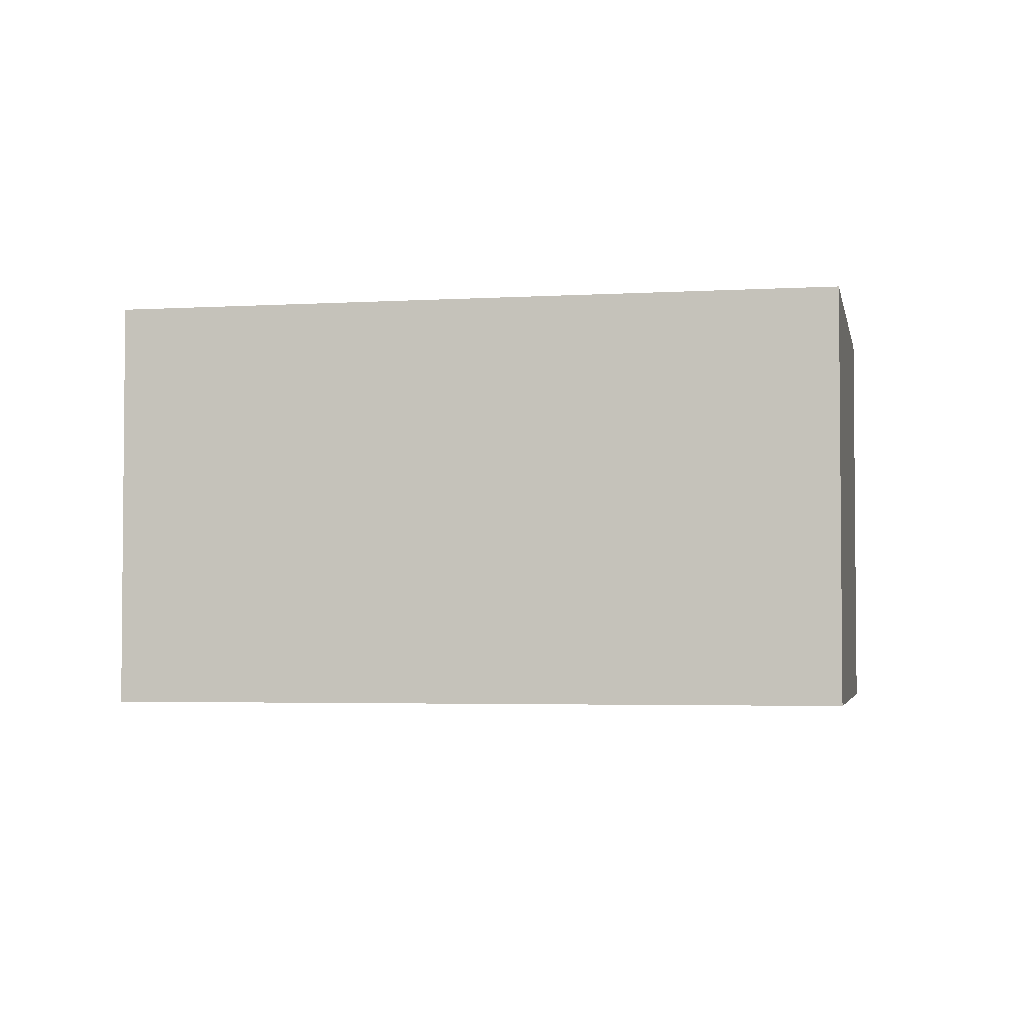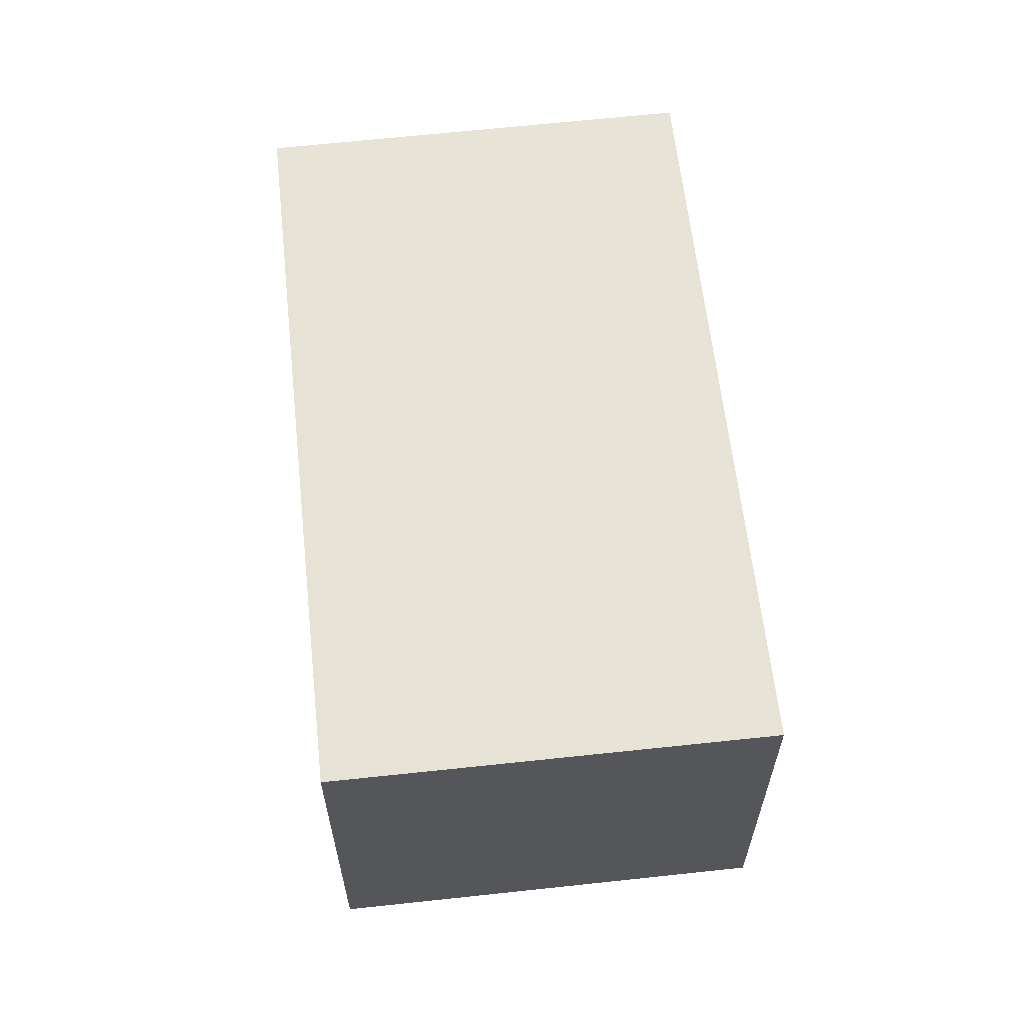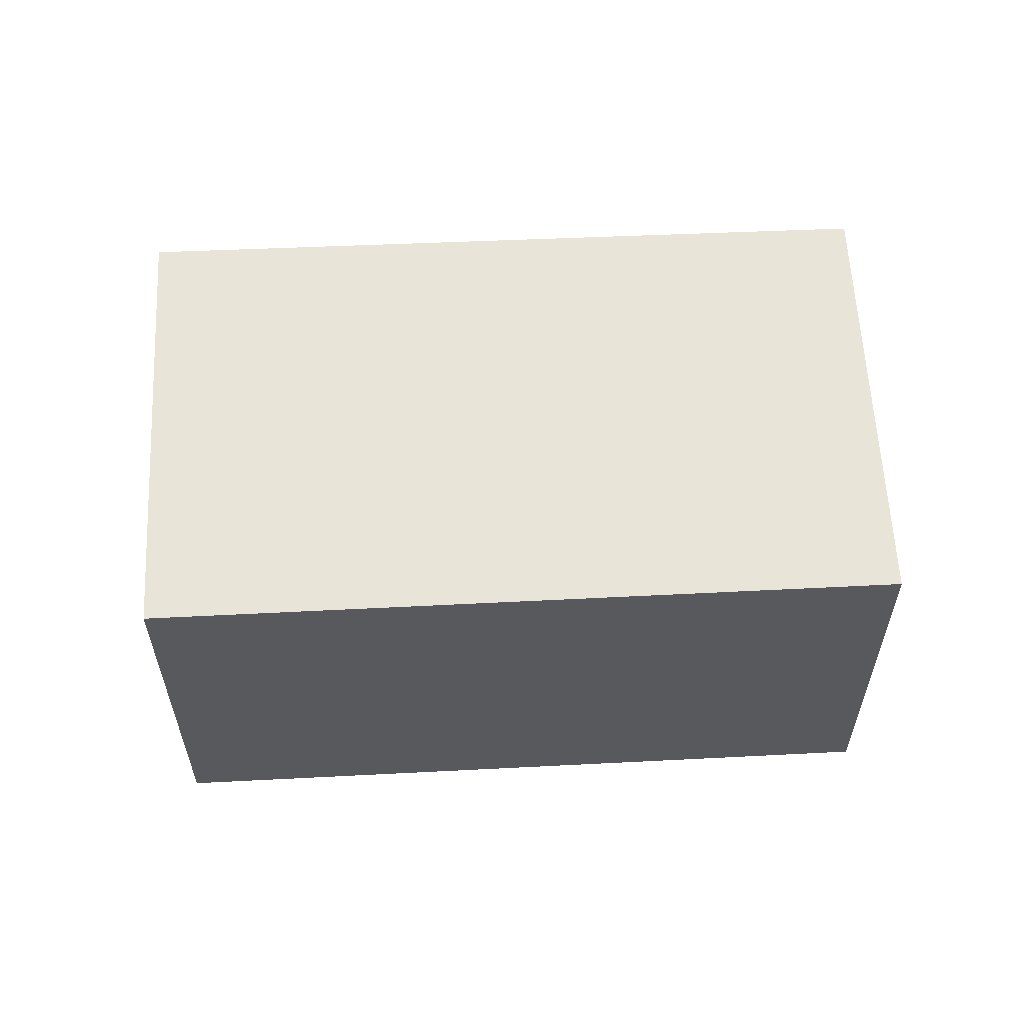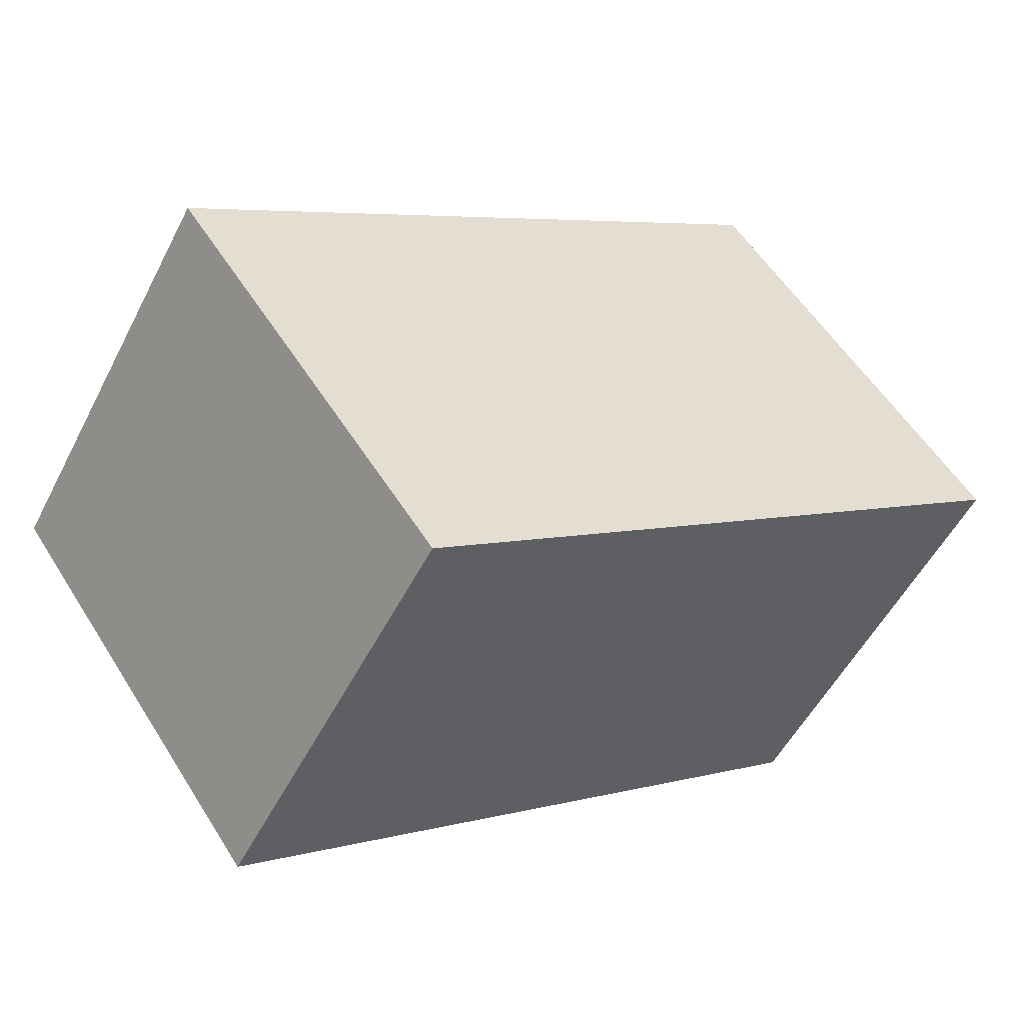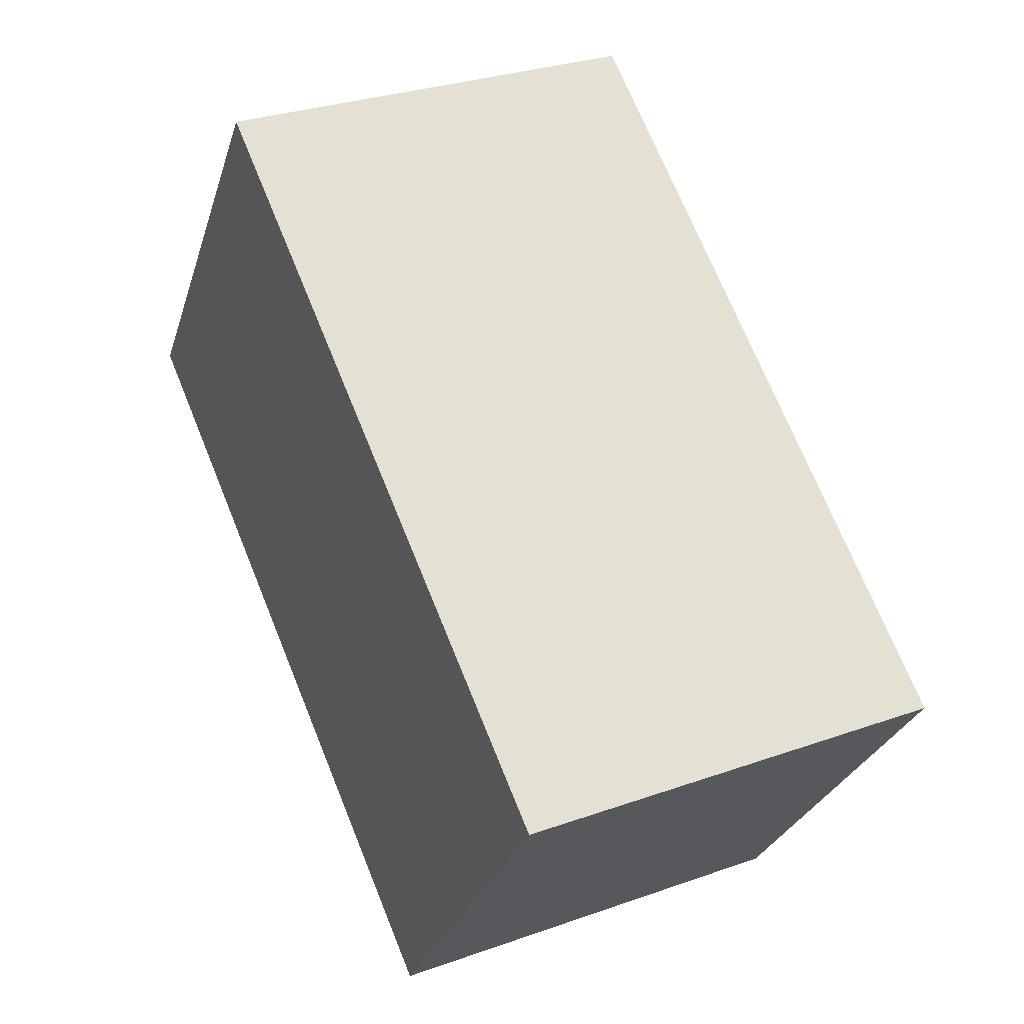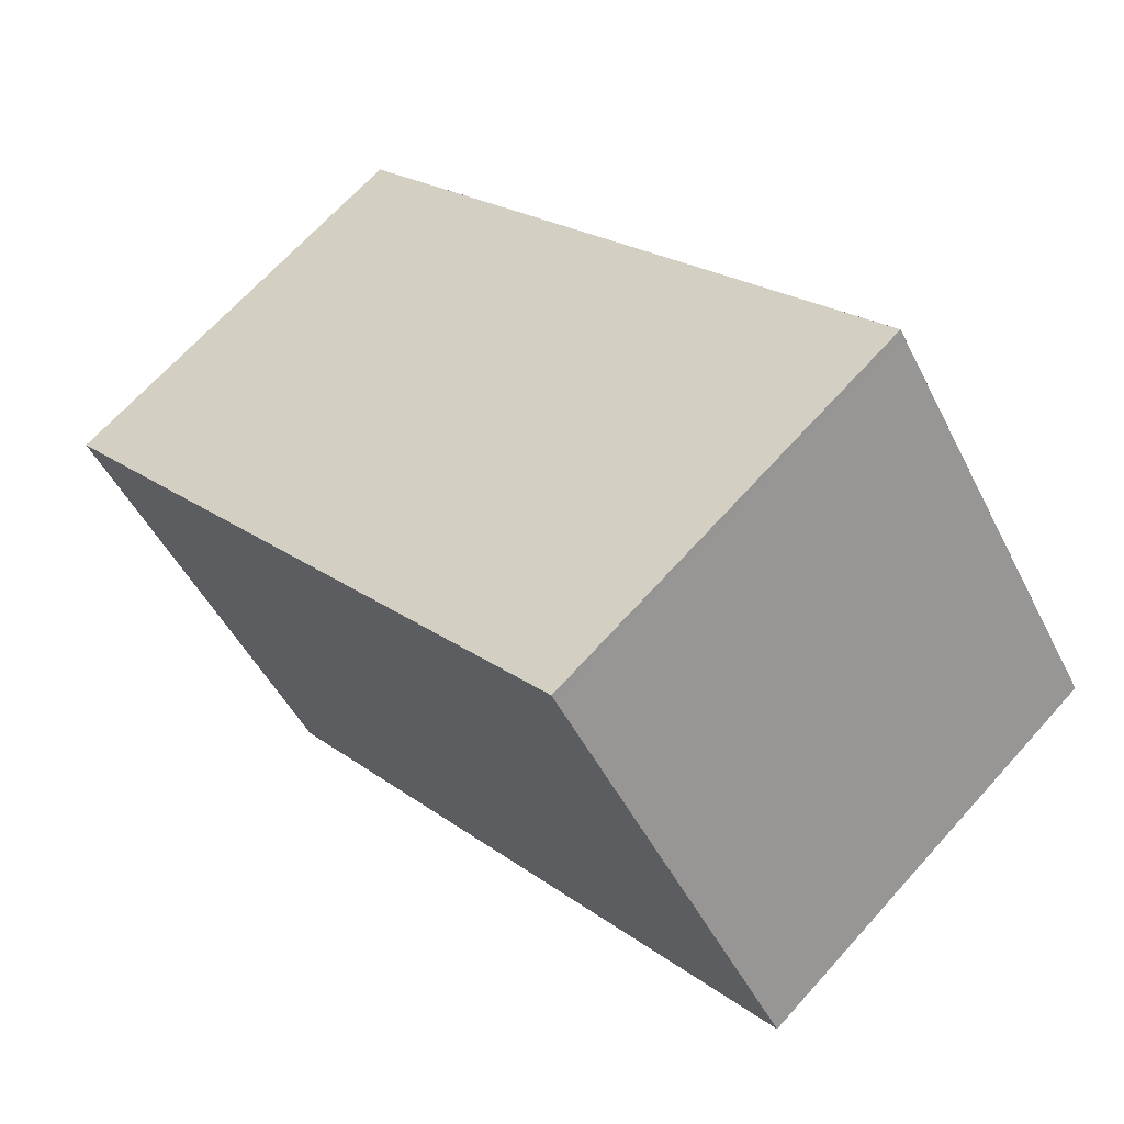
<metadata>
{"format":"obj","ext":"obj","renderer":"f3d","projection":"perspective","resolution":1024,"background":"white","views":[{"elev":-3.3,"azim":46.3,"up":"+Z"},{"elev":62.9,"azim":119.2,"up":"+Z"},{"elev":60.0,"azim":-147.3,"up":"+Z"},{"elev":-52.9,"azim":-26.7,"up":"+Y"},{"elev":30.1,"azim":-117.3,"up":"+Y"},{"elev":67.8,"azim":42.0,"up":"+Y"}]}
</metadata>
<code>
v -2117 -1208 2.096
v -2118 -1206 2.089
v -2115 -1204 2.096
v -2113 -1206 2.103
v -2114 -1206 2.103
v -2115 -1204 2.096
v -2117 -1208 2.095
v -2114 -1206 2.103
v -2114 -1206 2.103
v -2118 -1206 2.089
v -2117 -1208 2.096
v -2117 -1208 2.096
v -2117 -1206 2.09
v -2115 -1204 2.096
v -2115 -1204 2.096
v -2117 -1208 2.095
v -2117 -1208 2.096
v -2117 -1208 0
v -2117 -1208 0
v -2118 -1206 2.089
v -2118 -1206 2.089
v -2118 -1206 0
v -2118 -1206 0
v -2115 -1204 2.096
v -2115 -1204 2.096
v -2115 -1204 0
v -2115 -1204 0
v -2114 -1206 2.103
v -2113 -1206 2.103
v -2113 -1206 0
v -2114 -1206 4.441e-16
v -2117 -1208 2.096
v -2114 -1206 2.103
v -2114 -1206 4.441e-16
v -2117 -1208 0
v -2115 -1204 2.096
v -2115 -1204 2.096
v -2115 -1204 0
v -2115 -1204 0
v -2118 -1206 2.089
v -2117 -1208 2.095
v -2117 -1208 0
v -2118 -1206 0
v -2113 -1206 2.103
v -2114 -1206 2.103
v -2114 -1206 0
v -2113 -1206 0
v -2117 -1206 2.09
v -2118 -1206 2.089
v -2118 -1206 0
v -2117 -1206 0
v -2117 -1208 2.096
v -2117 -1208 2.096
v -2117 -1208 0
v -2117 -1208 0
v -2115 -1204 2.096
v -2117 -1206 2.09
v -2117 -1206 0
v -2115 -1204 0
v -2114 -1206 2.103
v -2115 -1204 2.096
v -2115 -1204 0
v -2114 -1206 0
v -2117 -1208 0
v -2118 -1206 0
v -2115 -1204 0
v -2113 -1206 0
f 9 4 5 8
f 12 1 7 11
f 11 7 2 10
f 15 9 8 14
f 14 8 11 10 13
f 11 8 5 12
f 13 6 14
f 14 6 3 15
f 17 18 19 16
f 21 22 23 20
f 25 26 27 24
f 29 30 31 28
f 33 34 35 32
f 37 38 39 36
f 41 42 43 40
f 45 46 47 44
f 49 50 51 48
f 53 54 55 52
f 57 58 59 56
f 61 62 63 60
f 65 66 67 64

</code>
